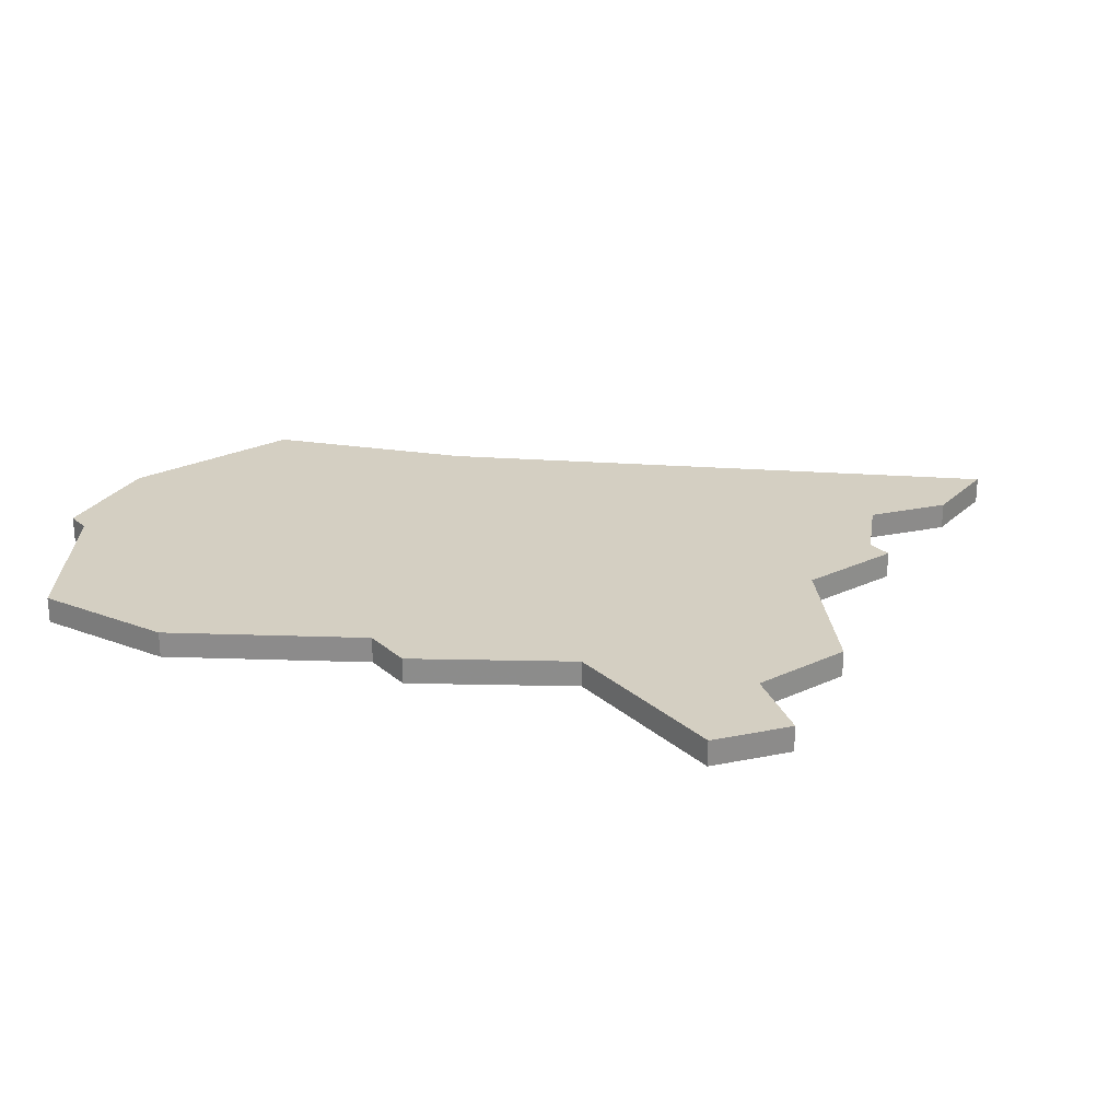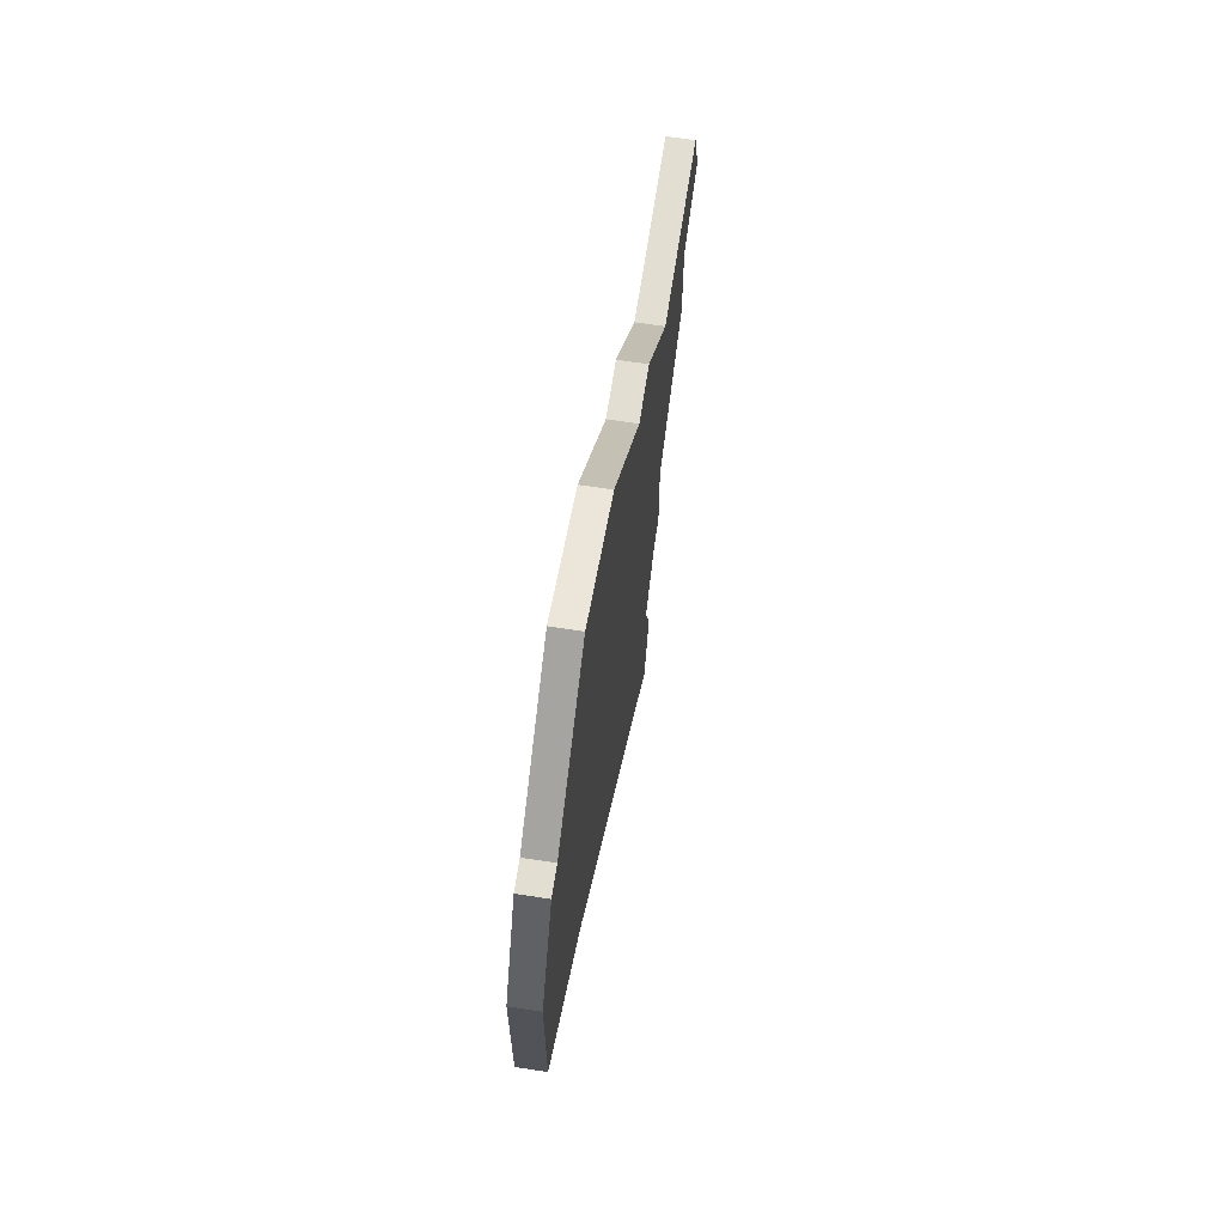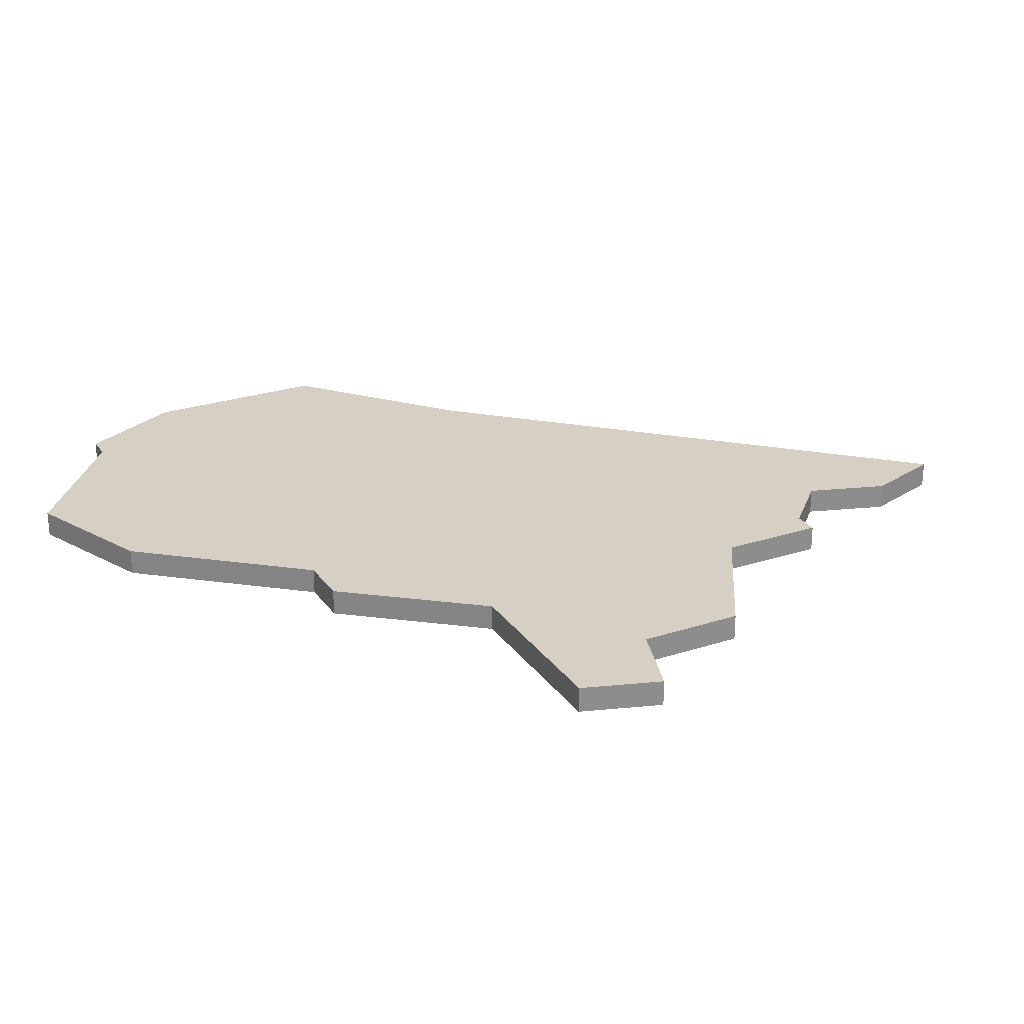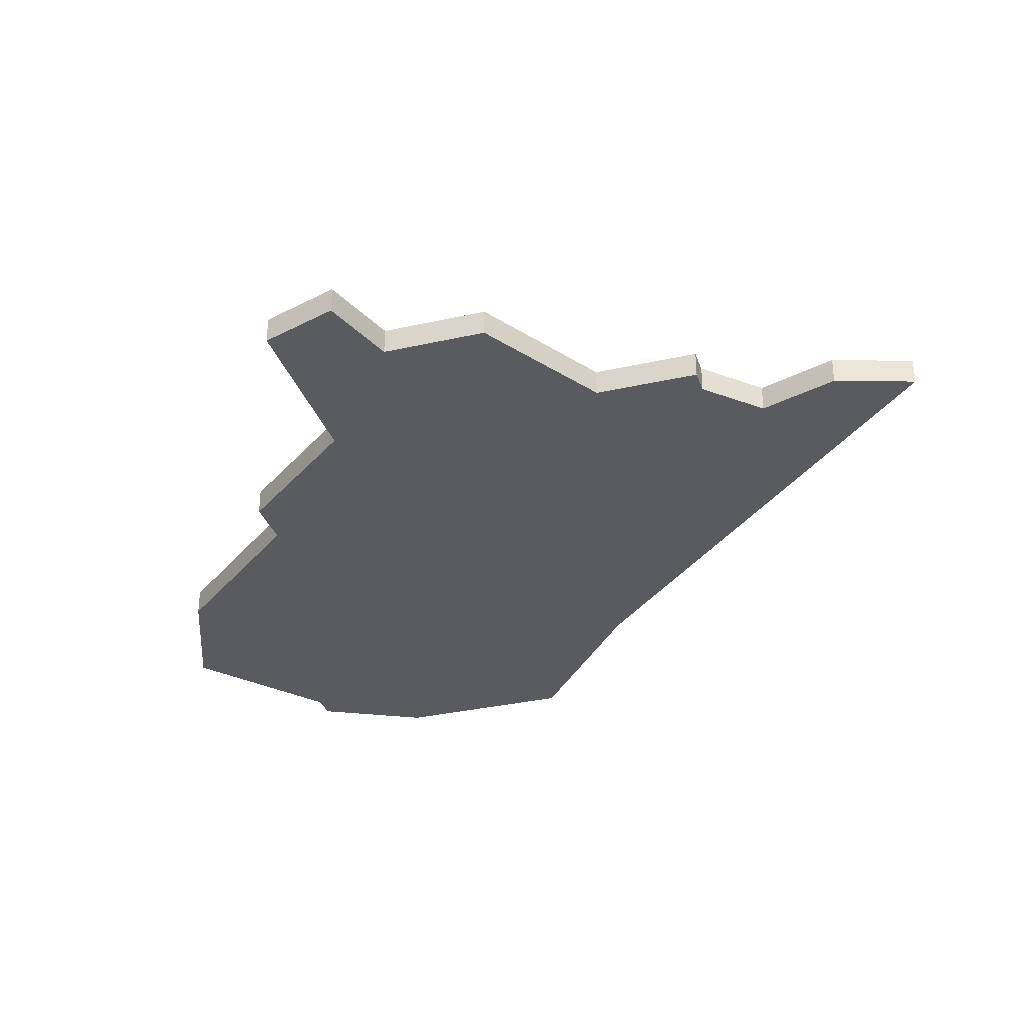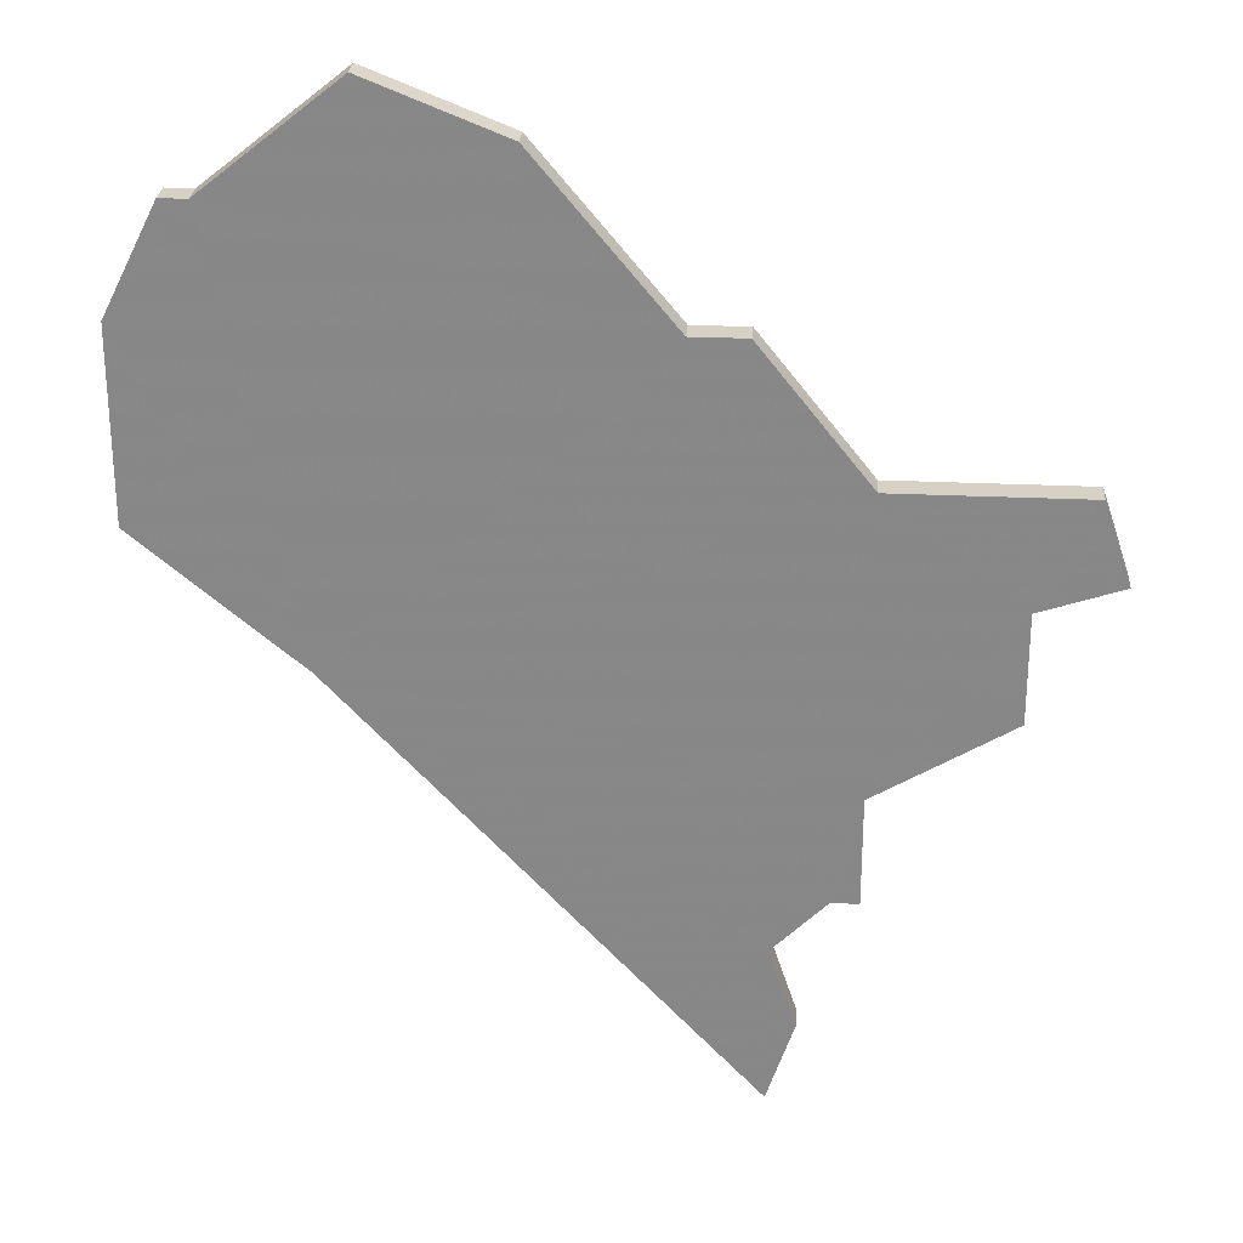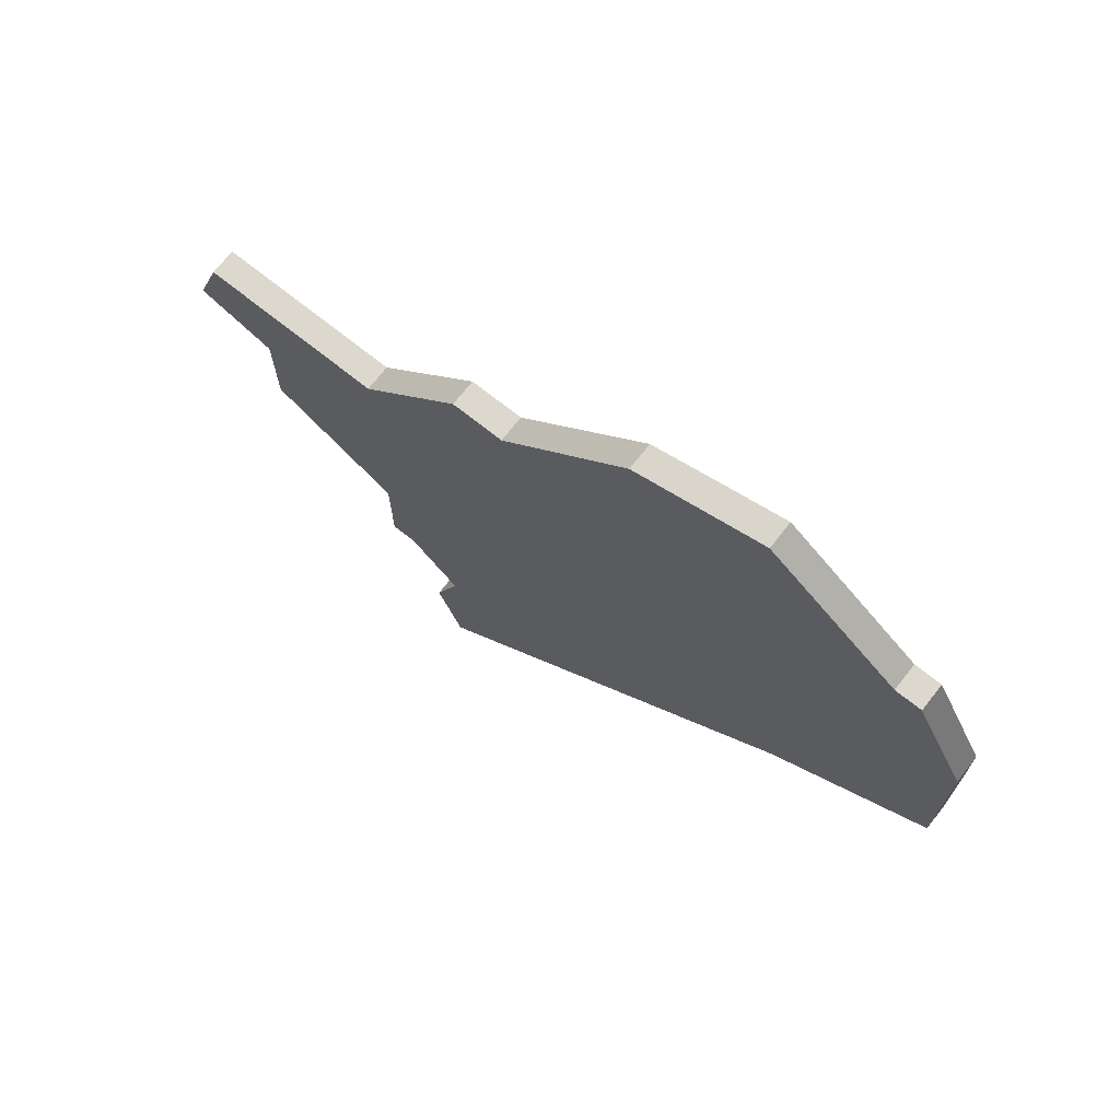
<metadata>
{"format":"obj","ext":"obj","renderer":"f3d","projection":"perspective","resolution":1024,"background":"white","views":[{"elev":25.6,"azim":-126.7,"up":"+Z"},{"elev":67.5,"azim":98.6,"up":"+Y"},{"elev":26.0,"azim":-117.3,"up":"+Z"},{"elev":-32.6,"azim":-72.5,"up":"+Z"},{"elev":26.8,"azim":-175.8,"up":"+Y"},{"elev":72.4,"azim":38.4,"up":"+Y"}]}
</metadata>
<code>
v 3047 -1205 0
v 3047 -1205 1
v 3055 -1220 0
v 3055 -1220 1
v 3055 -1213 0
v 3055 -1213 1
v 3037 -1213 0
v 3037 -1213 1
v 3053 -1209 0
v 3053 -1209 1
v 3052 -1209 0
v 3052 -1209 1
v 3035 -1213 0
v 3035 -1213 1
v 3026 -1226 0
v 3026 -1226 1
v 3026 -1222 0
v 3026 -1222 1
v 3034 -1241 0
v 3034 -1241 1
v 3034 -1235 0
v 3034 -1235 1
v 3042 -1207 0
v 3042 -1207 1
v 3033 -1238 0
v 3033 -1238 1
v 3049 -1225 0
v 3049 -1225 1
v 3024 -1218 0
v 3024 -1218 1
v 3032 -1233 0
v 3032 -1233 1
v 3023 -1221 0
v 3023 -1221 1
v 3031 -1233 0
v 3031 -1233 1
v 3031 -1218 0
v 3031 -1218 1
v 3031 -1229 0
v 3031 -1229 1
f 31 35 39
f 31 39 21
f 27 39 37
f 17 33 29
f 15 17 39
f 37 39 17
f 29 37 17
f 19 25 21
f 27 21 39
f 13 7 37
f 27 7 11
f 27 37 7
f 3 27 5
f 27 19 21
f 11 23 1
f 9 5 11
f 7 23 11
f 11 5 27
f 40 36 32
f 22 40 32
f 38 40 28
f 30 34 18
f 40 18 16
f 18 40 38
f 18 38 30
f 22 26 20
f 40 22 28
f 38 8 14
f 12 8 28
f 8 38 28
f 6 28 4
f 22 20 28
f 2 24 12
f 12 6 10
f 12 24 8
f 28 6 12
f 34 30 33
f 33 30 29
f 18 34 17
f 17 34 33
f 16 18 15
f 15 18 17
f 40 16 39
f 39 16 15
f 36 40 35
f 35 40 39
f 32 36 31
f 31 36 35
f 22 32 21
f 21 32 31
f 26 22 25
f 25 22 21
f 20 26 19
f 19 26 25
f 28 20 27
f 27 20 19
f 4 28 3
f 3 28 27
f 6 4 5
f 5 4 3
f 10 6 9
f 9 6 5
f 12 10 11
f 11 10 9
f 2 12 1
f 1 12 11
f 24 2 23
f 23 2 1
f 8 24 7
f 7 24 23
f 14 8 13
f 13 8 7
f 30 38 29
f 29 38 37
f 38 14 37
f 37 14 13

</code>
